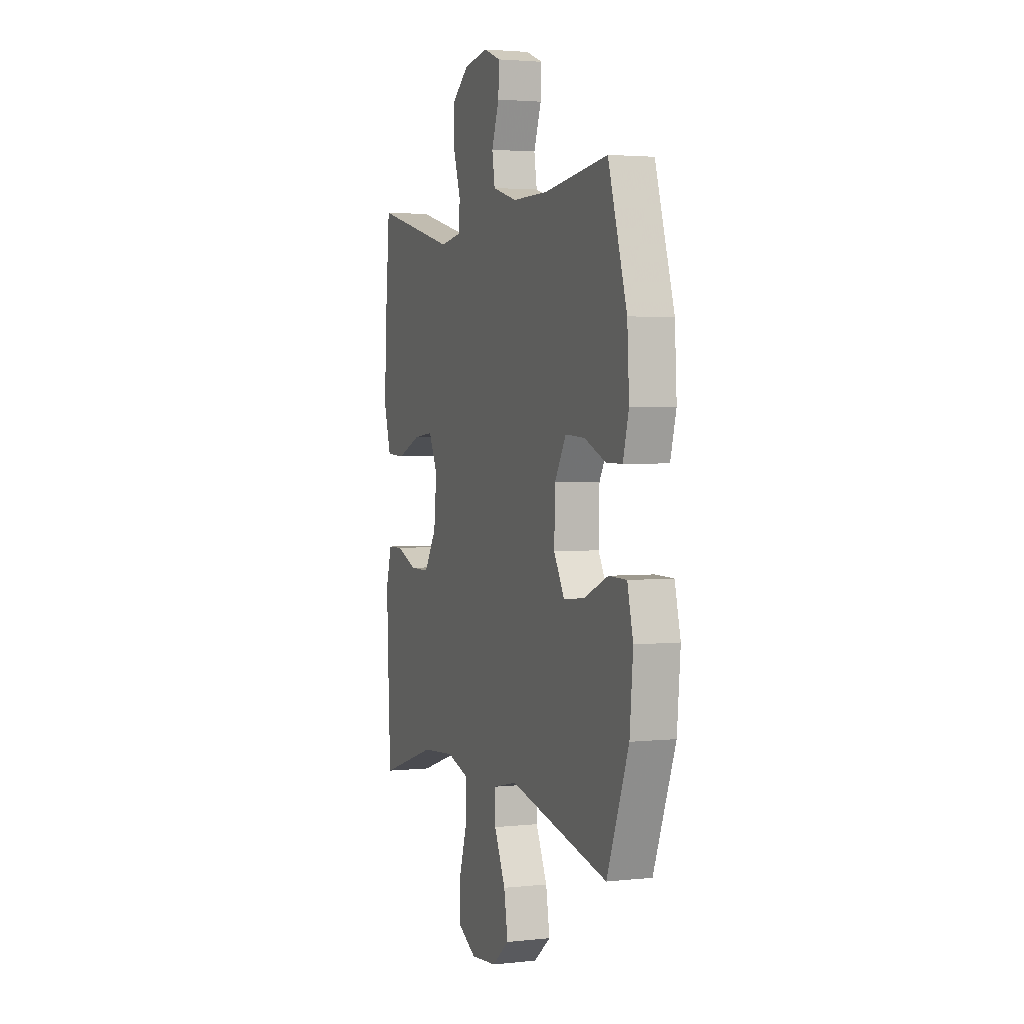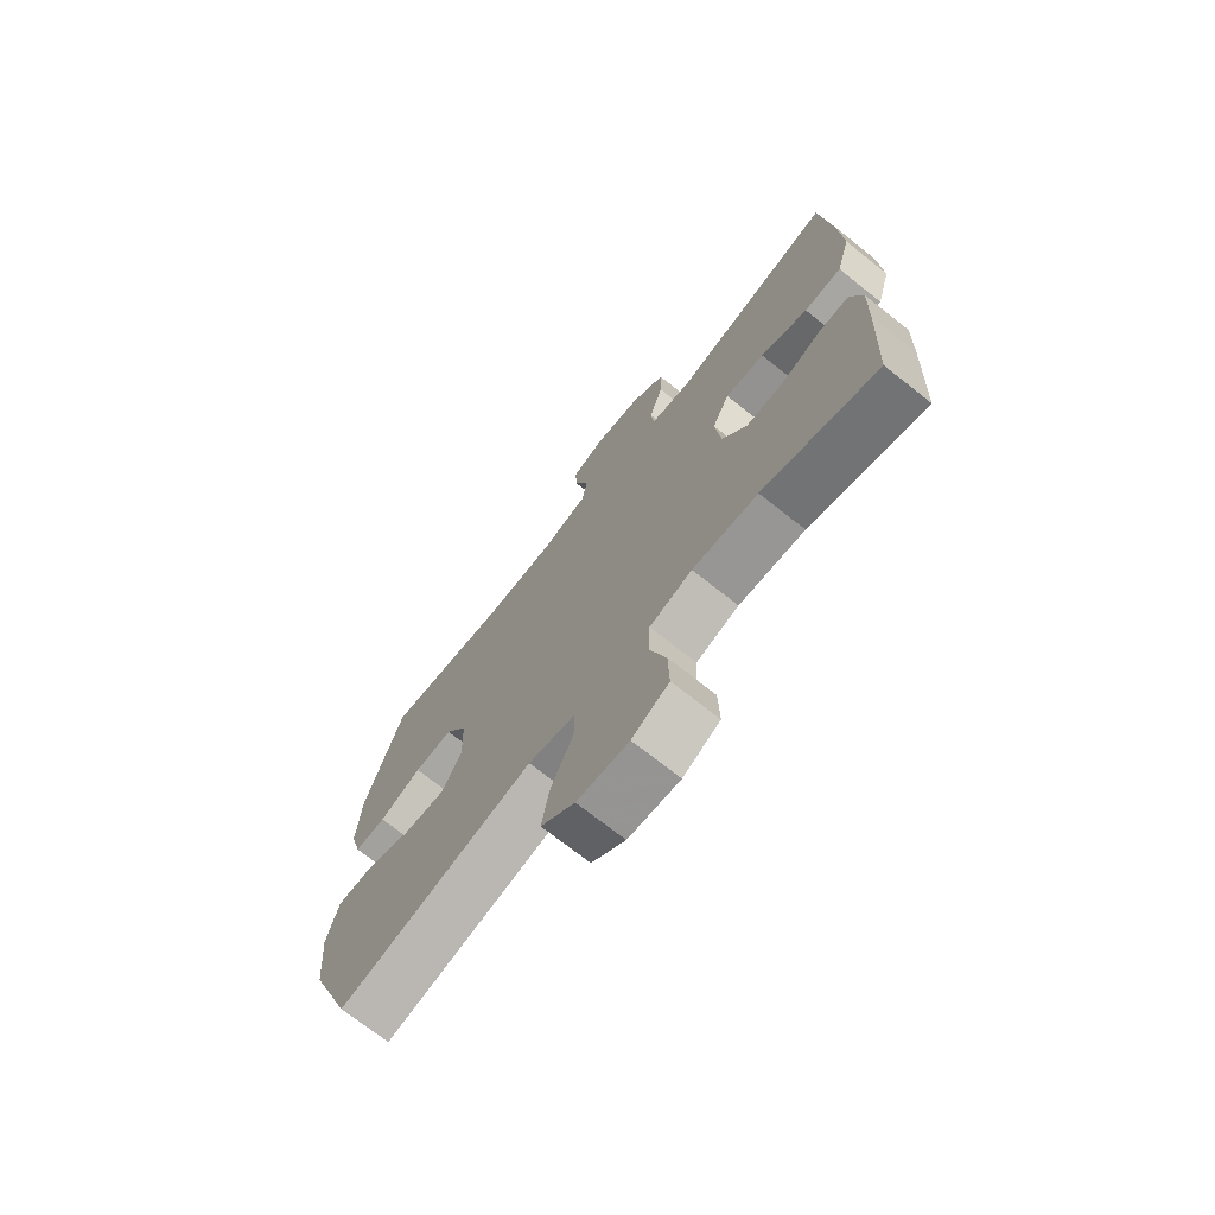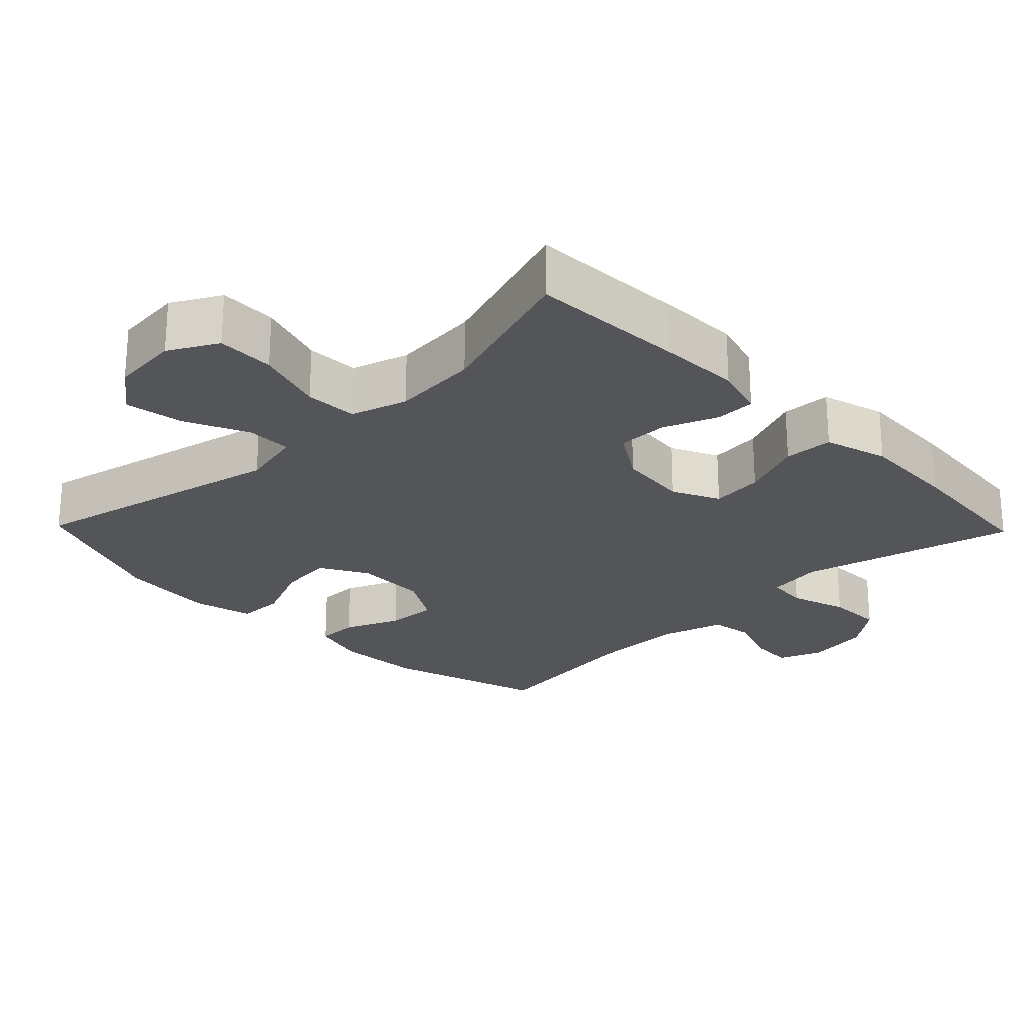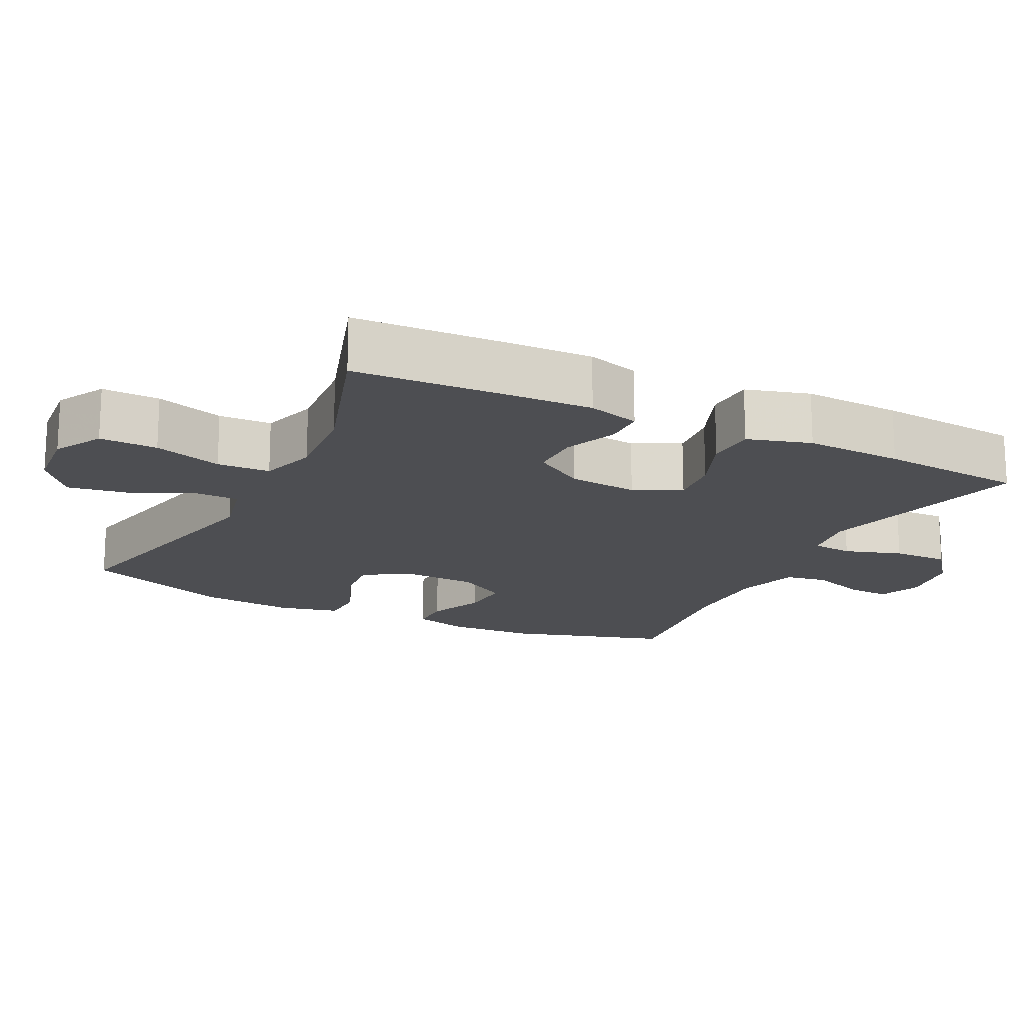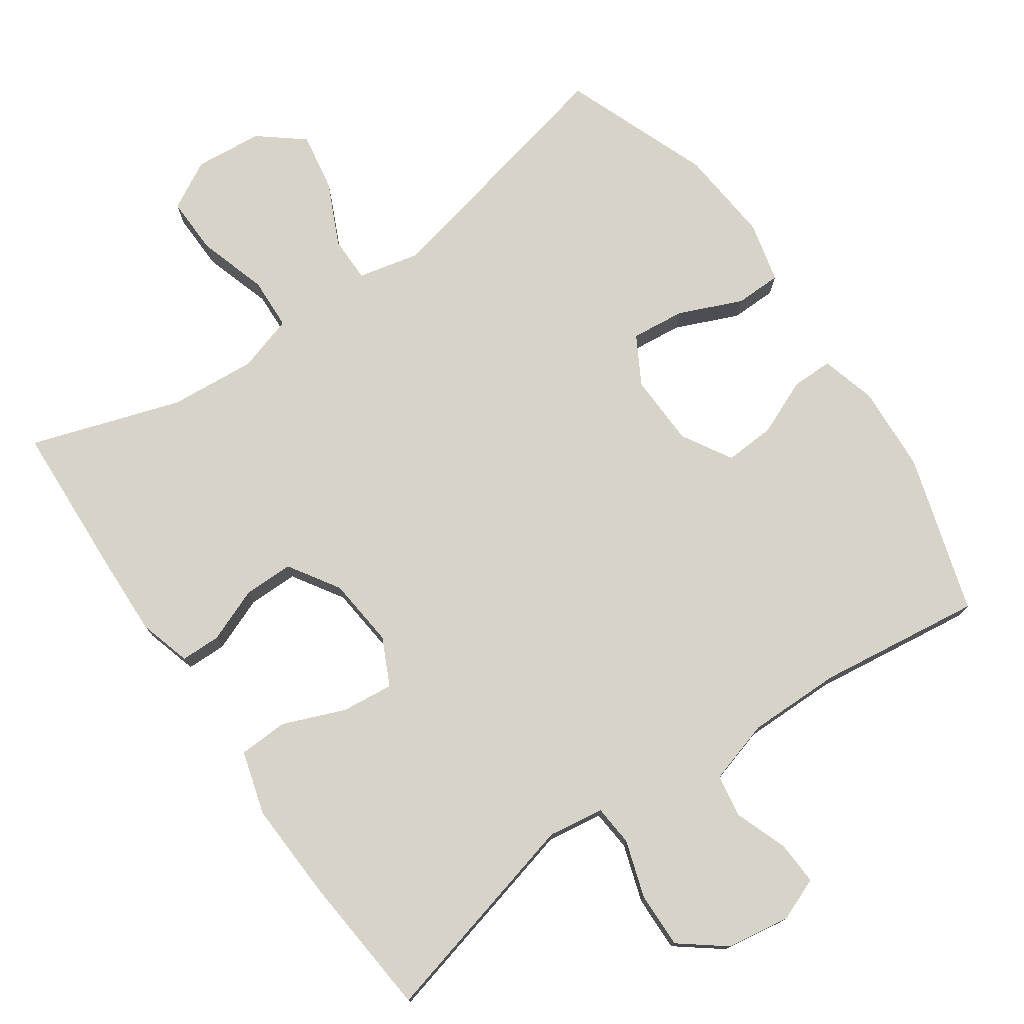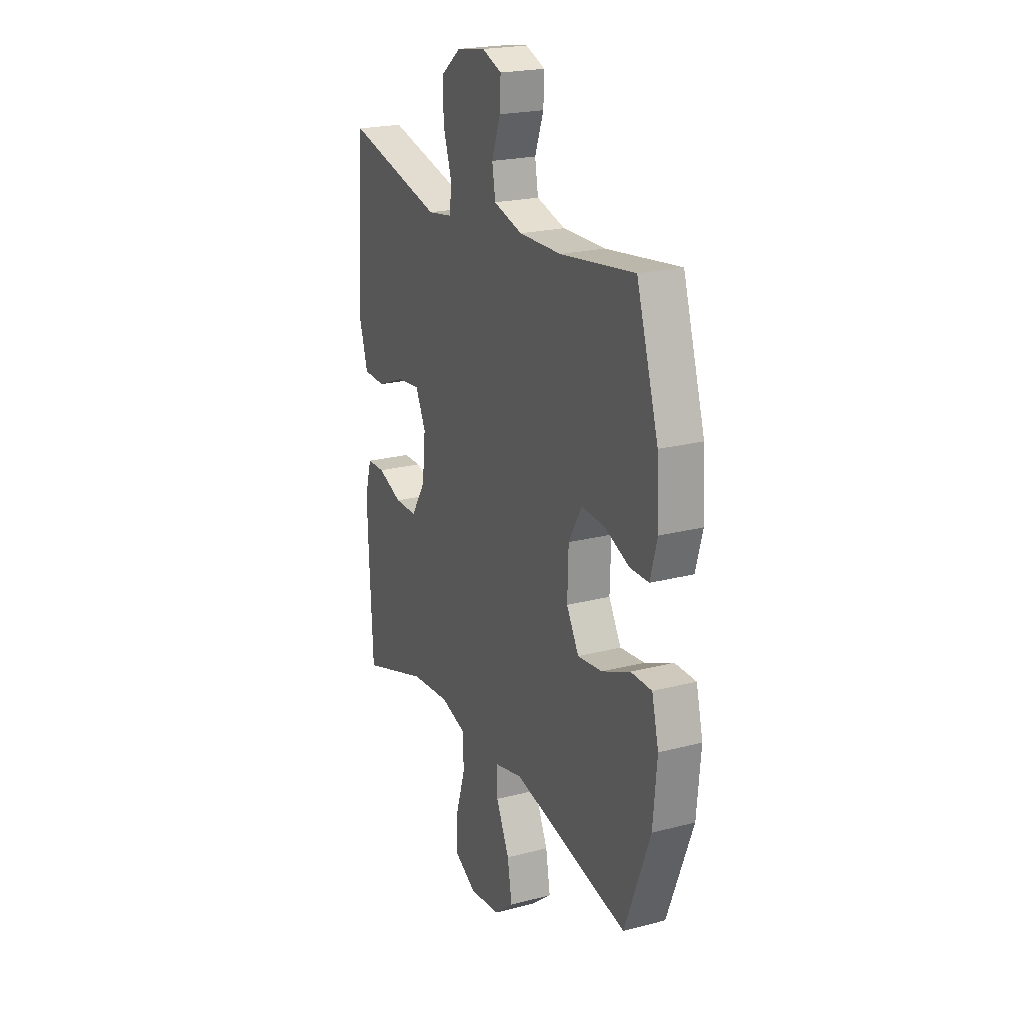
<metadata>
{"format":"obj","ext":"obj","renderer":"f3d","projection":"perspective","resolution":1024,"background":"white","views":[{"elev":2.8,"azim":69.5,"up":"+Z"},{"elev":-72.0,"azim":-128.4,"up":"+Z"},{"elev":-24.3,"azim":-135.9,"up":"+Y"},{"elev":-17.2,"azim":-116.5,"up":"+Y"},{"elev":76.2,"azim":-34.8,"up":"+Y"},{"elev":21.6,"azim":65.2,"up":"+Z"}]}
</metadata>
<code>
v 0.5 0.07 -0.5
v 0.139 0.07 -0.42
v 0.052 0.07 -0.44
v 0.052 0.07 -0.504
v 0.093 0.07 -0.592
v 0.107 0.07 -0.674
v 0.045 0.07 -0.724
v -0.05 0.07 -0.733
v -0.118 0.07 -0.696
v -0.116 0.07 -0.615
v -0.086 0.07 -0.519
v -0.089 0.07 -0.445
v -0.168 0.07 -0.421
v -0.289 0.07 -0.431
v -0.5 0.07 -0.5
v -0.511 0.07 -0.282
v -0.515 0.07 -0.168
v -0.494 0.07 -0.095
v -0.438 0.07 -0.094
v -0.362 0.07 -0.124
v -0.292 0.07 -0.124
v -0.247 0.07 -0.053
v -0.237 0.07 0.045
v -0.269 0.07 0.111
v -0.342 0.07 0.103
v -0.429 0.07 0.068
v -0.498 0.07 0.071
v -0.524 0.07 0.16
v -0.518 0.07 0.297
v -0.5 0.07 0.5
v -0.198 0.07 0.424
v -0.12 0.07 0.436
v -0.115 0.07 0.493
v -0.141 0.07 0.573
v -0.143 0.07 0.651
v -0.08 0.07 0.7
v 0.009 0.07 0.714
v 0.07 0.07 0.69
v 0.067 0.07 0.629
v 0.04 0.07 0.555
v 0.05 0.07 0.495
v 0.139 0.07 0.469
v 0.27 0.07 0.47
v 0.5 0.07 0.5
v 0.568 0.07 0.278
v 0.575 0.07 0.157
v 0.554 0.07 0.08
v 0.496 0.07 0.08
v 0.418 0.07 0.113
v 0.347 0.07 0.117
v 0.306 0.07 0.047
v 0.303 0.07 -0.054
v 0.341 0.07 -0.121
v 0.417 0.07 -0.113
v 0.505 0.07 -0.075
v 0.57 0.07 -0.076
v 0.591 0.07 -0.161
v 0.579 0.07 -0.294
v 0.5 0 -0.5
v 0.139 0 -0.42
v 0.052 0 -0.44
v 0.052 0 -0.504
v 0.093 0 -0.592
v 0.107 0 -0.674
v 0.045 0 -0.724
v -0.05 0 -0.733
v -0.118 0 -0.696
v -0.116 0 -0.615
v -0.086 0 -0.519
v -0.089 0 -0.445
v -0.168 0 -0.421
v -0.289 0 -0.431
v -0.5 0 -0.5
v -0.511 0 -0.282
v -0.515 0 -0.168
v -0.494 0 -0.095
v -0.438 0 -0.094
v -0.362 0 -0.124
v -0.292 0 -0.124
v -0.247 0 -0.053
v -0.237 0 0.045
v -0.269 0 0.111
v -0.342 0 0.103
v -0.429 0 0.068
v -0.498 0 0.071
v -0.524 0 0.16
v -0.518 0 0.297
v -0.5 0 0.5
v -0.198 0 0.424
v -0.12 0 0.436
v -0.115 0 0.493
v -0.141 0 0.573
v -0.143 0 0.651
v -0.08 0 0.7
v 0.009 0 0.714
v 0.07 0 0.69
v 0.067 0 0.629
v 0.04 0 0.555
v 0.05 0 0.495
v 0.139 0 0.469
v 0.27 0 0.47
v 0.5 0 0.5
v 0.568 0 0.278
v 0.575 0 0.157
v 0.554 0 0.08
v 0.496 0 0.08
v 0.418 0 0.113
v 0.347 0 0.117
v 0.306 0 0.047
v 0.303 0 -0.054
v 0.341 0 -0.121
v 0.417 0 -0.113
v 0.505 0 -0.075
v 0.57 0 -0.076
v 0.591 0 -0.161
v 0.579 0 -0.294
f 58 1 2
f 57 58 2
f 56 57 2
f 55 56 2
f 54 55 2
f 53 54 2 3
f 52 53 3
f 51 52 3
f 47 48 49
f 46 47 49
f 45 46 49
f 44 45 49
f 43 44 49
f 42 43 49 50
f 41 42 50 51
f 38 39 40
f 37 38 40
f 36 37 40
f 35 36 40
f 34 35 40
f 33 34 40
f 32 33 40 41
f 29 30 31
f 28 29 31
f 27 28 31
f 26 27 31
f 25 26 31
f 24 25 31 32
f 41 51 3
f 32 41 3
f 24 32 3
f 23 24 3
f 18 19 20
f 17 18 20
f 16 17 20
f 15 16 20
f 14 15 20
f 13 14 20 21
f 12 13 21 22
f 9 10 11
f 8 9 11
f 7 8 11
f 6 7 11
f 5 6 11
f 4 5 11
f 4 11 12
f 12 22 23
f 4 12 23
f 3 4 23
f 60 59 116
f 60 116 115
f 60 115 114
f 60 114 113
f 60 113 112
f 61 60 112 111
f 61 111 110
f 61 110 109
f 107 106 105
f 107 105 104
f 107 104 103
f 107 103 102
f 107 102 101
f 108 107 101 100
f 109 108 100 99
f 98 97 96
f 98 96 95
f 98 95 94
f 98 94 93
f 98 93 92
f 98 92 91
f 99 98 91 90
f 89 88 87
f 89 87 86
f 89 86 85
f 89 85 84
f 89 84 83
f 90 89 83 82
f 61 109 99
f 61 99 90
f 61 90 82
f 61 82 81
f 78 77 76
f 78 76 75
f 78 75 74
f 78 74 73
f 78 73 72
f 79 78 72 71
f 80 79 71 70
f 69 68 67
f 69 67 66
f 69 66 65
f 69 65 64
f 69 64 63
f 69 63 62
f 70 69 62
f 81 80 70
f 81 70 62
f 81 62 61
f 1 59 60 2
f 2 60 61 3
f 3 61 62 4
f 4 62 63 5
f 5 63 64 6
f 6 64 65 7
f 7 65 66 8
f 8 66 67 9
f 9 67 68 10
f 10 68 69 11
f 11 69 70 12
f 12 70 71 13
f 13 71 72 14
f 14 72 73 15
f 15 73 74 16
f 16 74 75 17
f 17 75 76 18
f 18 76 77 19
f 19 77 78 20
f 20 78 79 21
f 21 79 80 22
f 22 80 81 23
f 23 81 82 24
f 24 82 83 25
f 25 83 84 26
f 26 84 85 27
f 27 85 86 28
f 28 86 87 29
f 29 87 88 30
f 30 88 89 31
f 31 89 90 32
f 32 90 91 33
f 33 91 92 34
f 34 92 93 35
f 35 93 94 36
f 36 94 95 37
f 37 95 96 38
f 38 96 97 39
f 39 97 98 40
f 40 98 99 41
f 41 99 100 42
f 42 100 101 43
f 43 101 102 44
f 44 102 103 45
f 45 103 104 46
f 46 104 105 47
f 47 105 106 48
f 48 106 107 49
f 49 107 108 50
f 50 108 109 51
f 51 109 110 52
f 52 110 111 53
f 53 111 112 54
f 54 112 113 55
f 55 113 114 56
f 56 114 115 57
f 57 115 116 58
f 58 116 59 1

</code>
